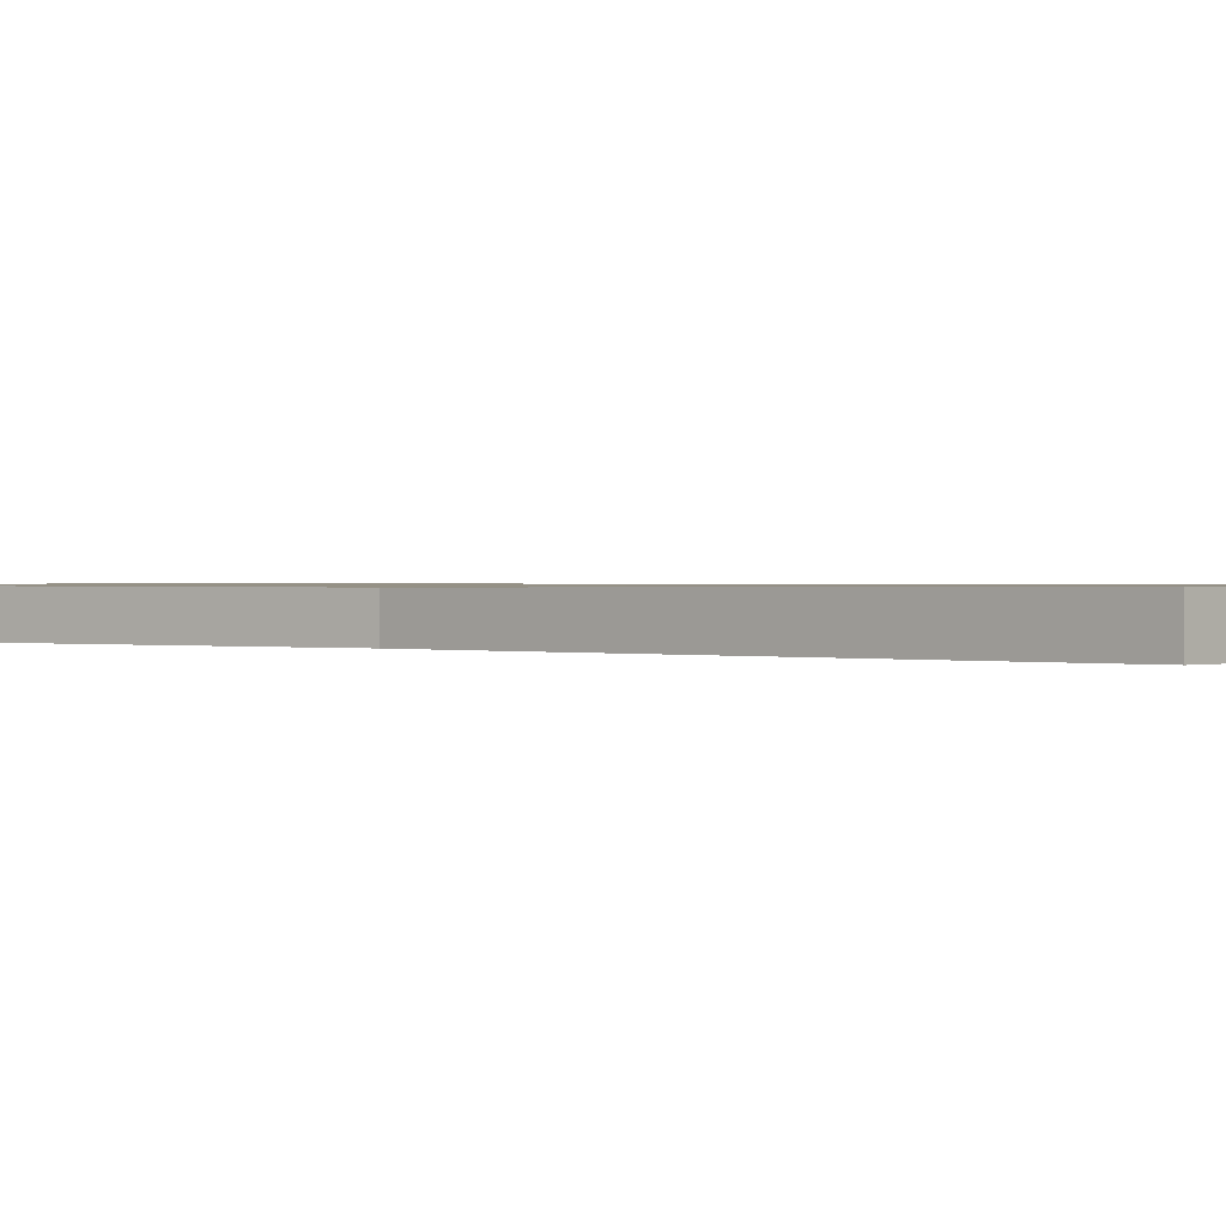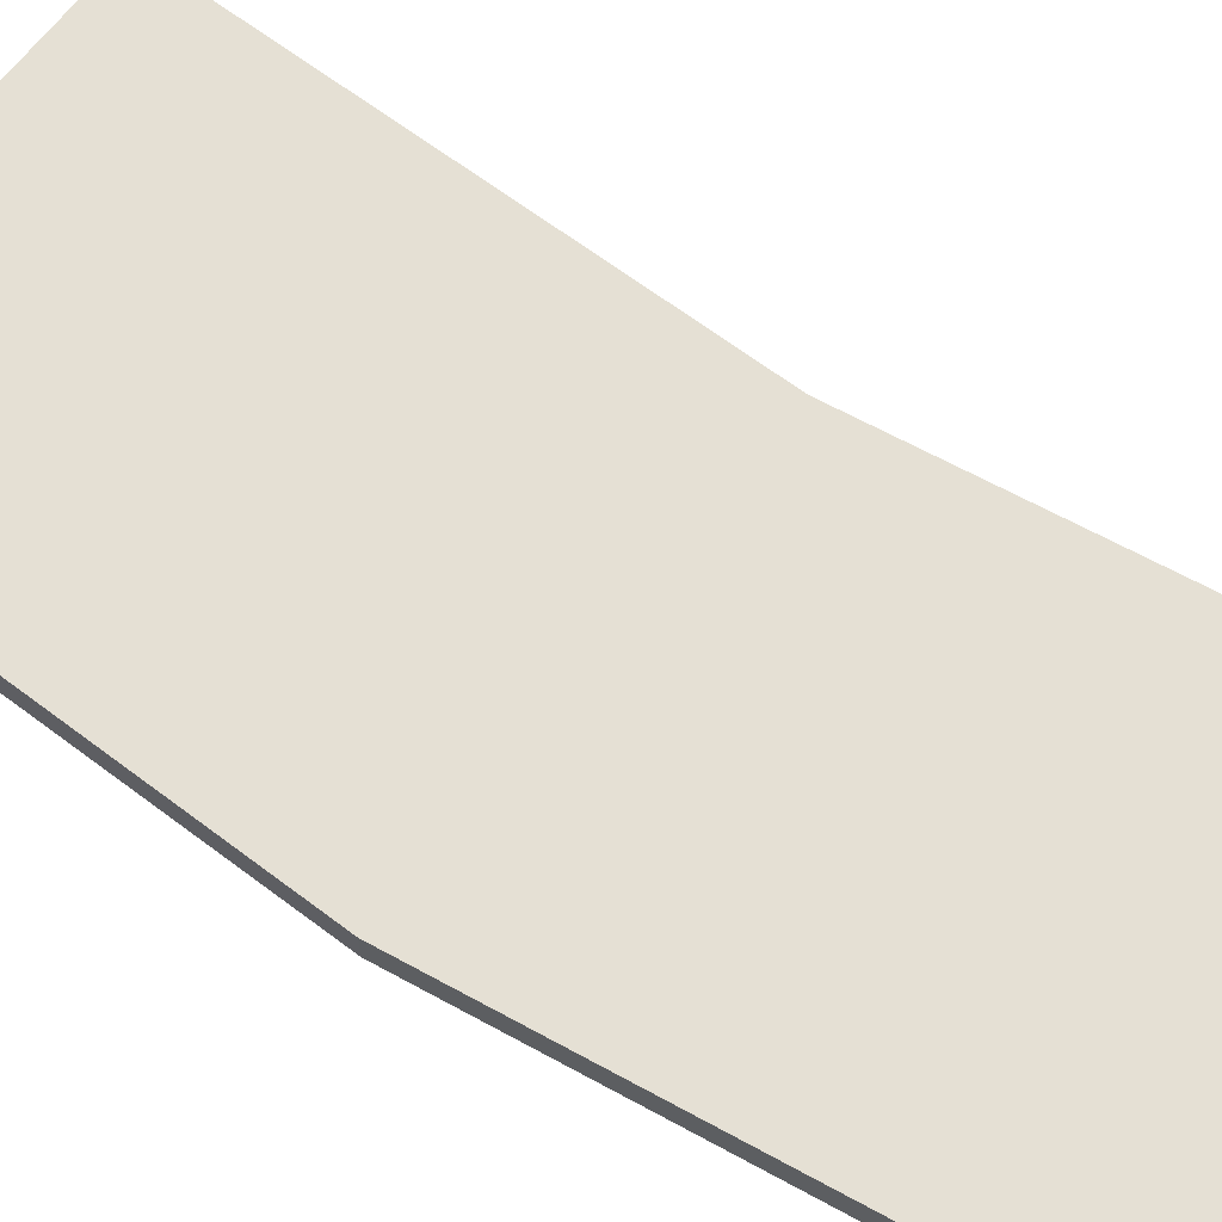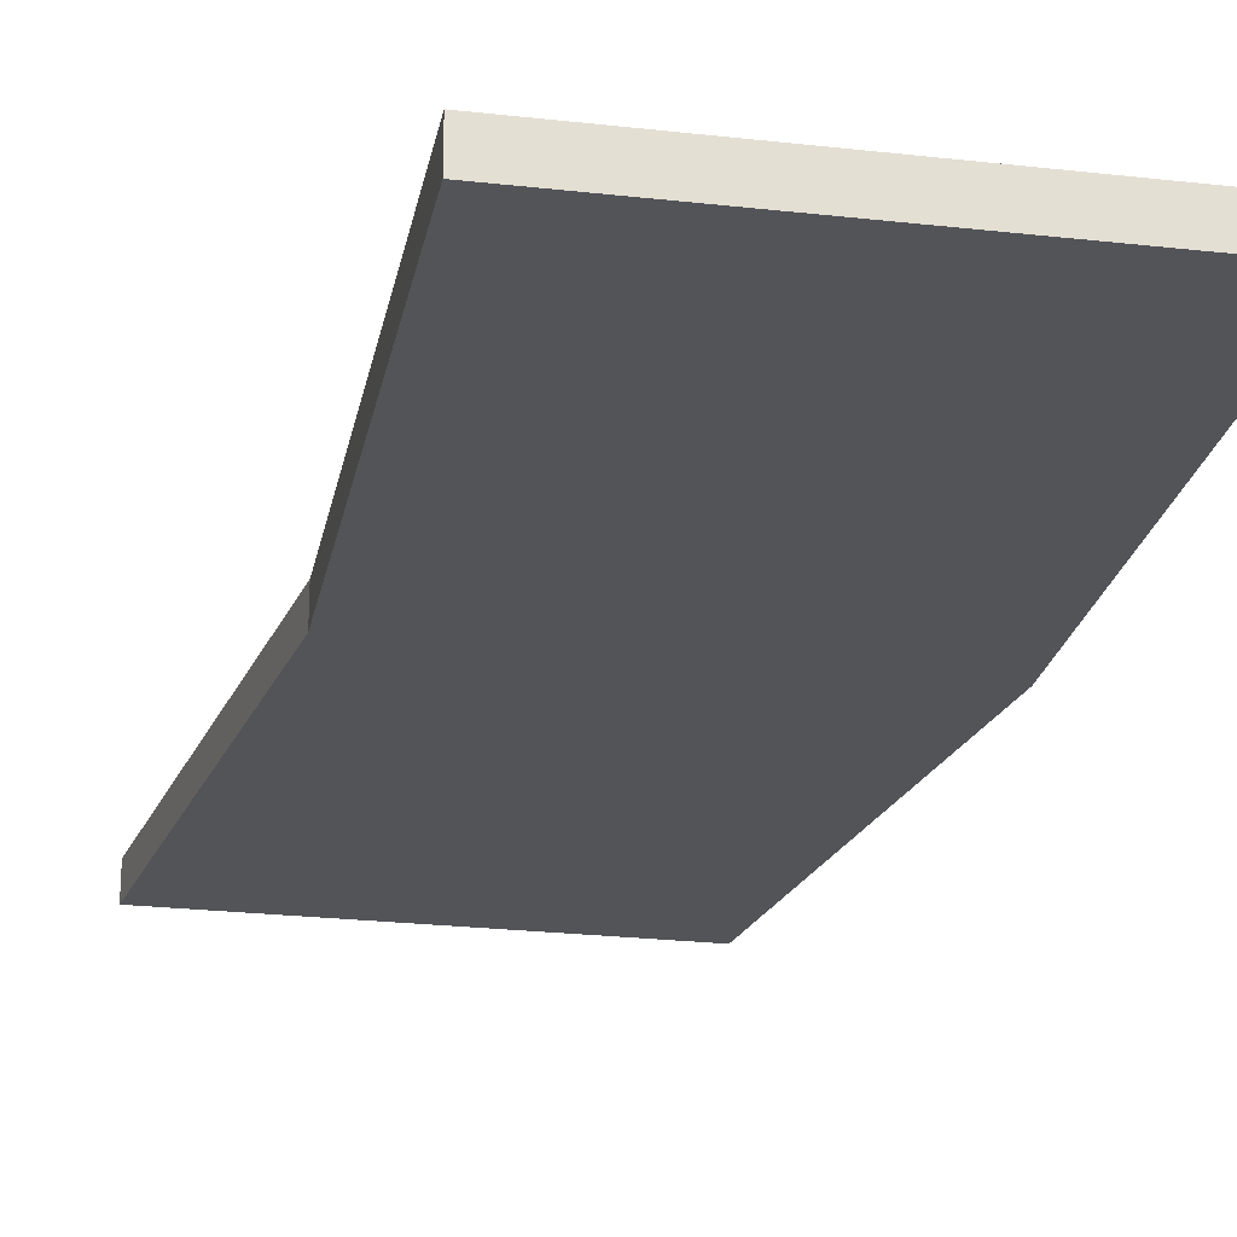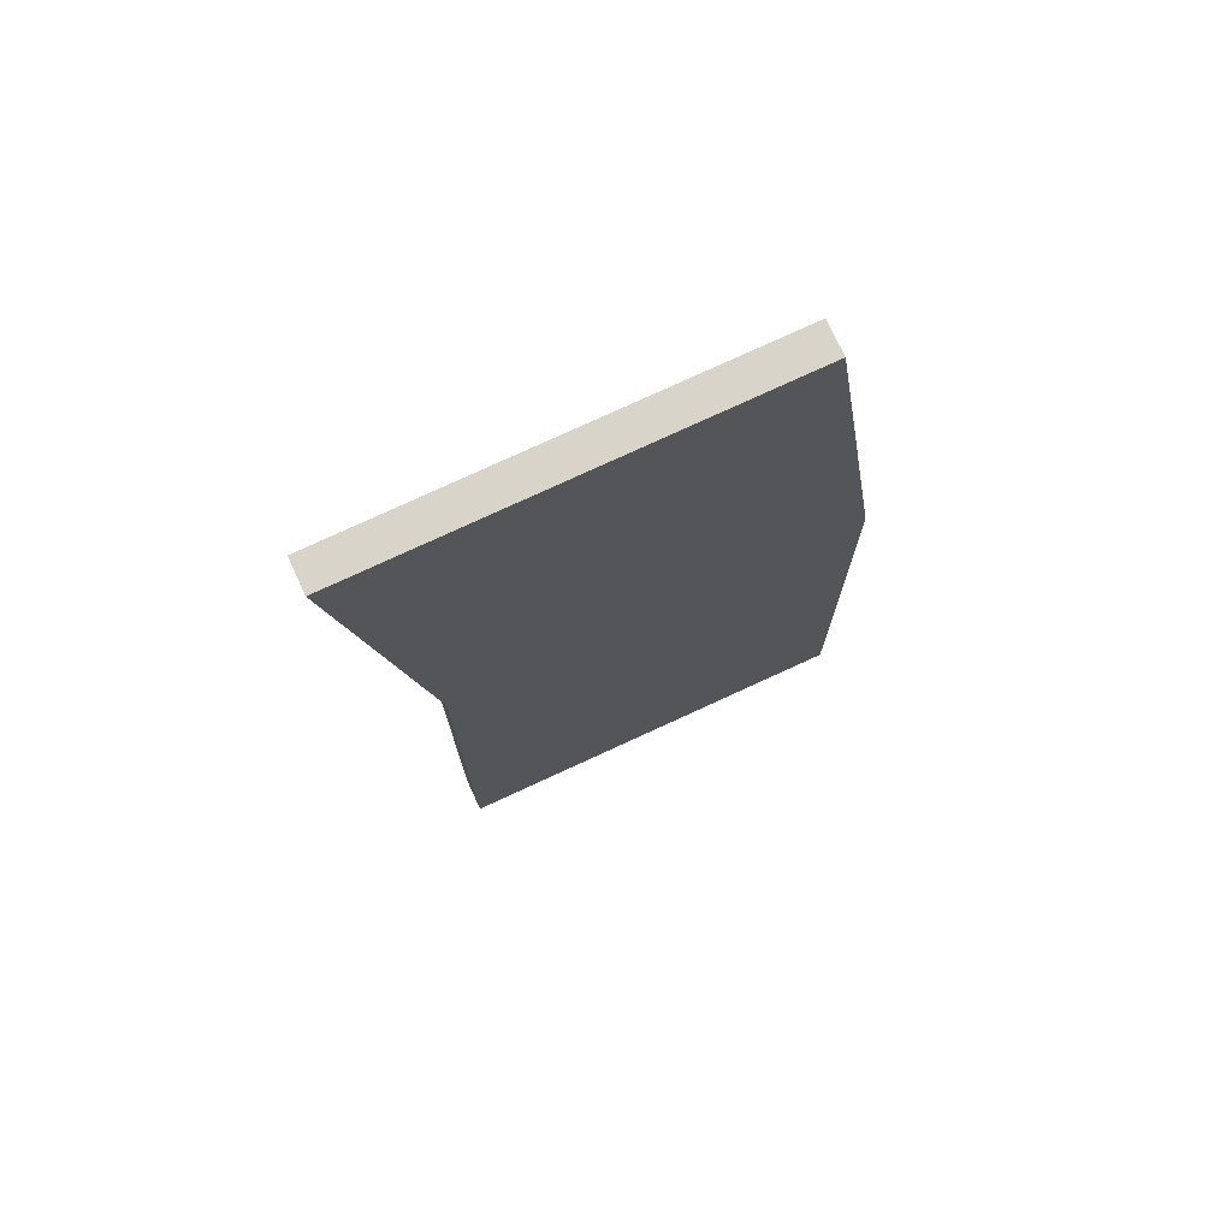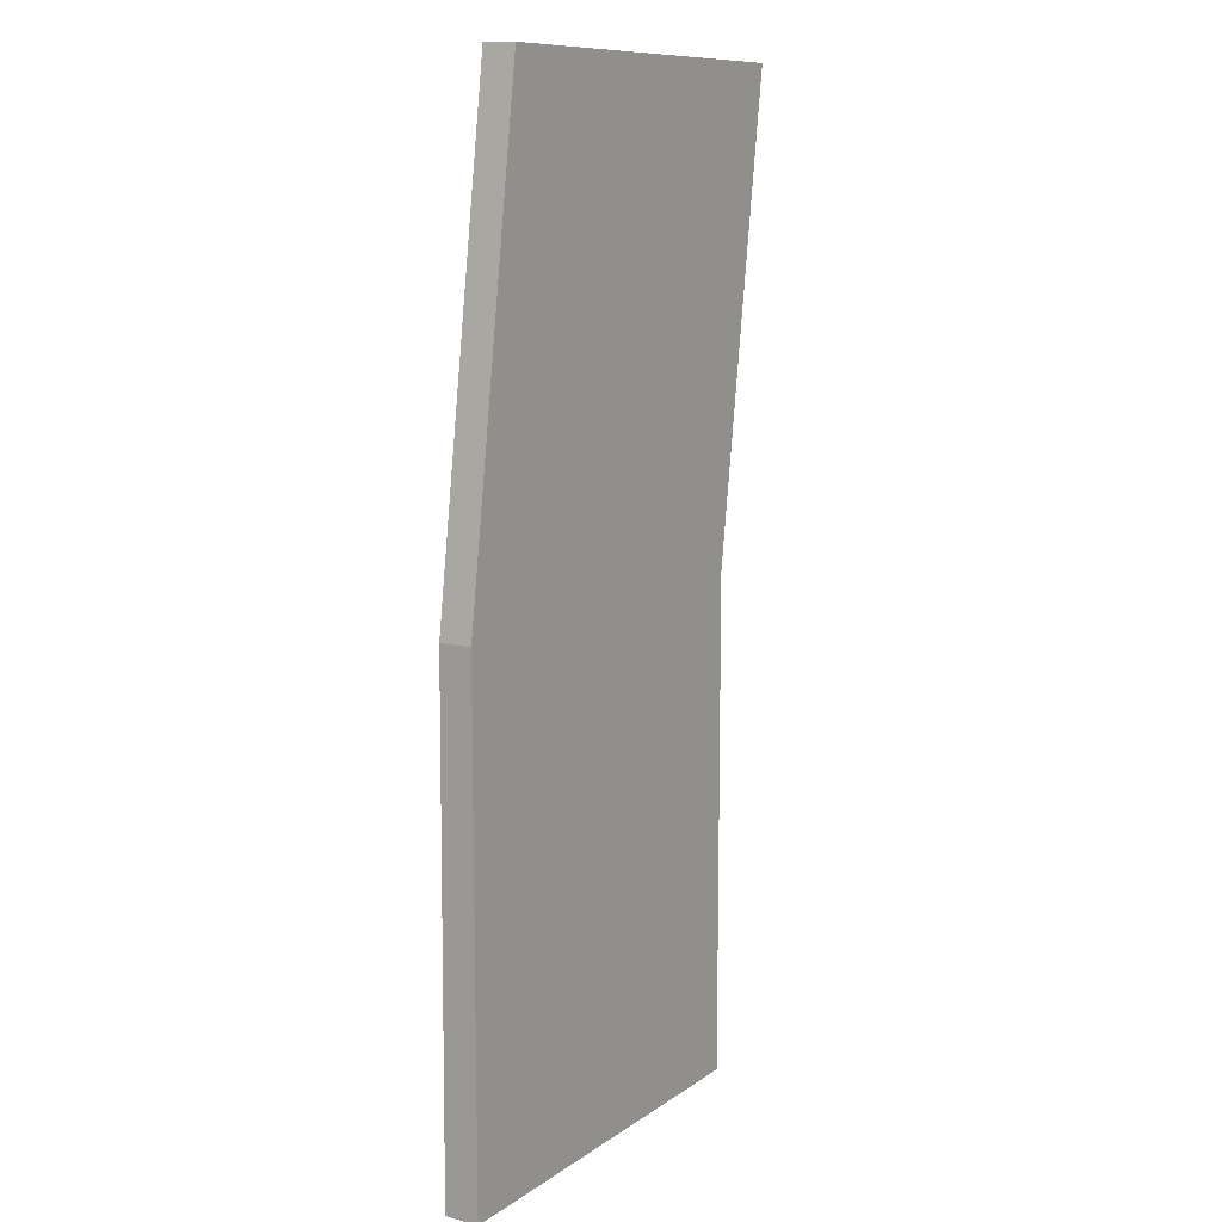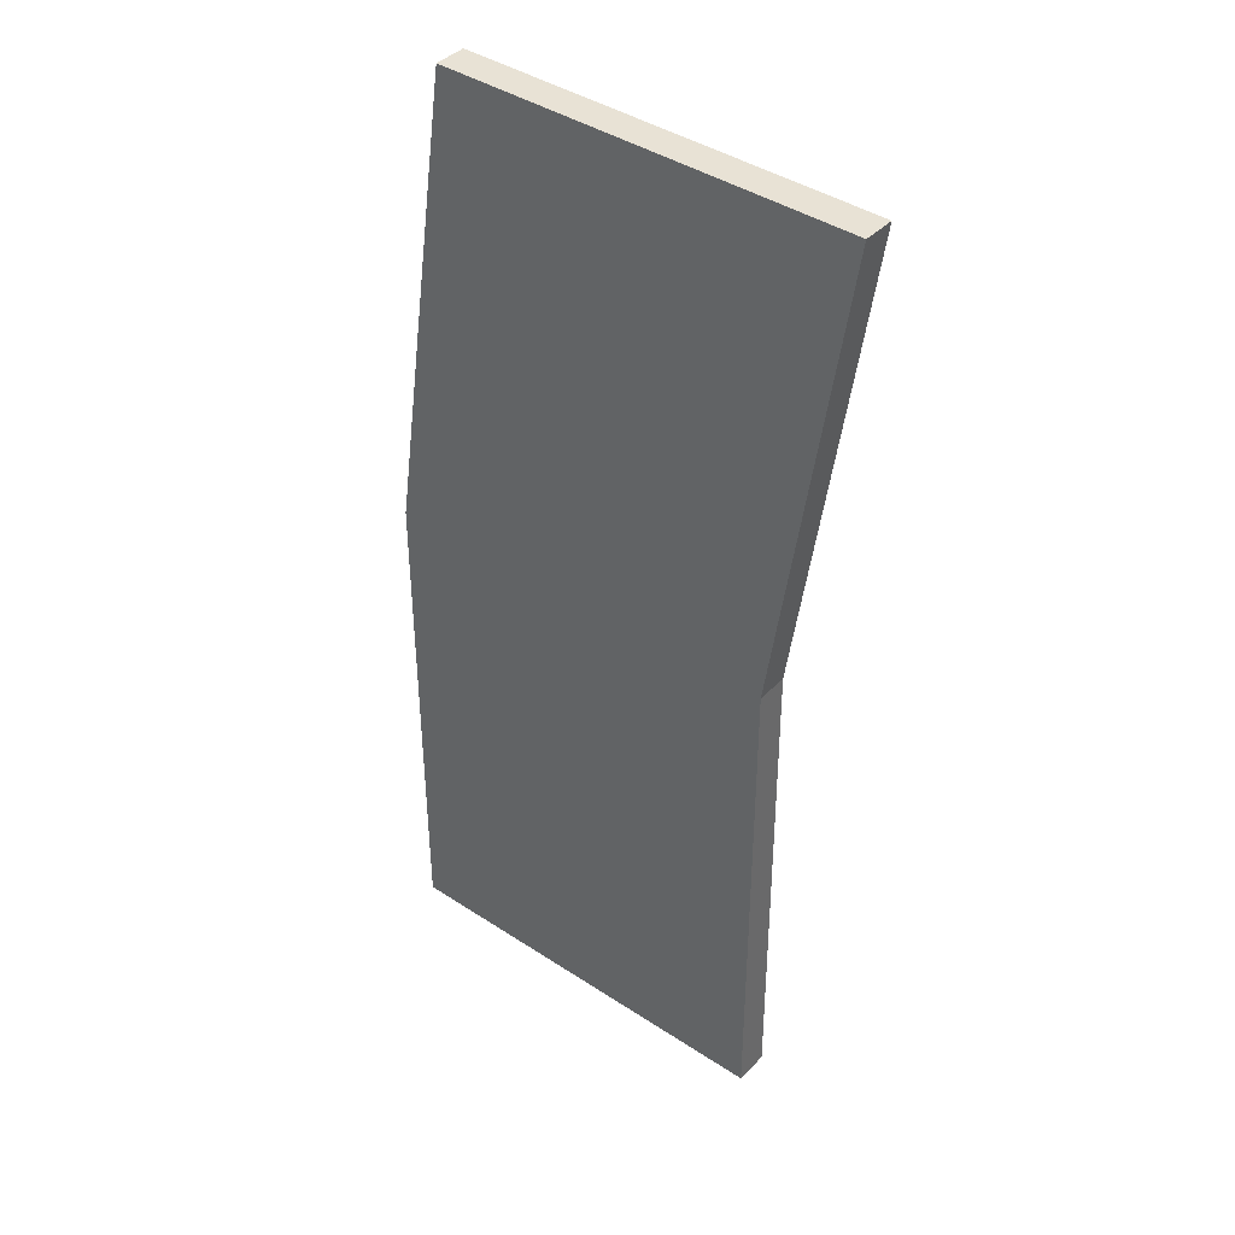
<metadata>
{"format":"obj","ext":"obj","renderer":"f3d","projection":"perspective","resolution":1024,"background":"white","views":[{"elev":0.7,"azim":132.2,"up":"+Y"},{"elev":65.6,"azim":-52.9,"up":"+Y"},{"elev":-23.3,"azim":169.2,"up":"+Y"},{"elev":75.3,"azim":155.2,"up":"+Z"},{"elev":11.1,"azim":-57.8,"up":"+Z"},{"elev":40.1,"azim":39.0,"up":"+Z"}]}
</metadata>
<code>
o floor (2)
g floor (2)
v 9.748 6.619e-07 20.53
v -7.927 2.634e-07 20.72
v 9.748 1.386 20.53
v -7.927 1.386 20.73
v -10.95 2.634e-07 1.907e-06
v -10.95 2.634e-07 -21.73
v -10.95 1.386 0.006962
v -10.95 1.487 -21.73
v 6.747 6.619e-07 -21.73
v 6.747 1.487 -21.73
v 6.747 3.767e-07 9.508e-07
v 6.747 1.386 0.006962
f 3 4 2 1
f 7 8 6 5
f 8 10 9 6
f 10 12 11 9
f 10 8 7 12
f 11 5 6 9
f 1 2 5 11
f 3 1 11 12
f 2 4 7 5
f 4 3 12 7

</code>
